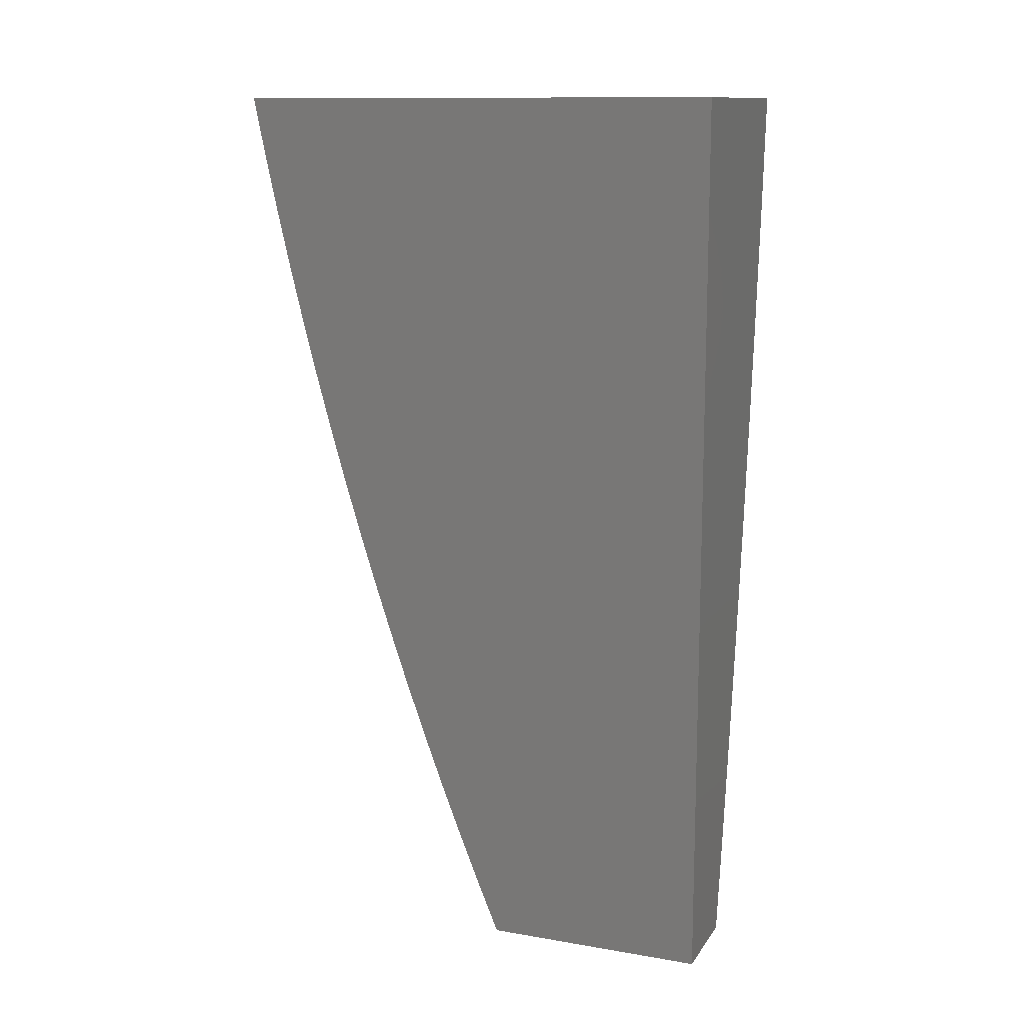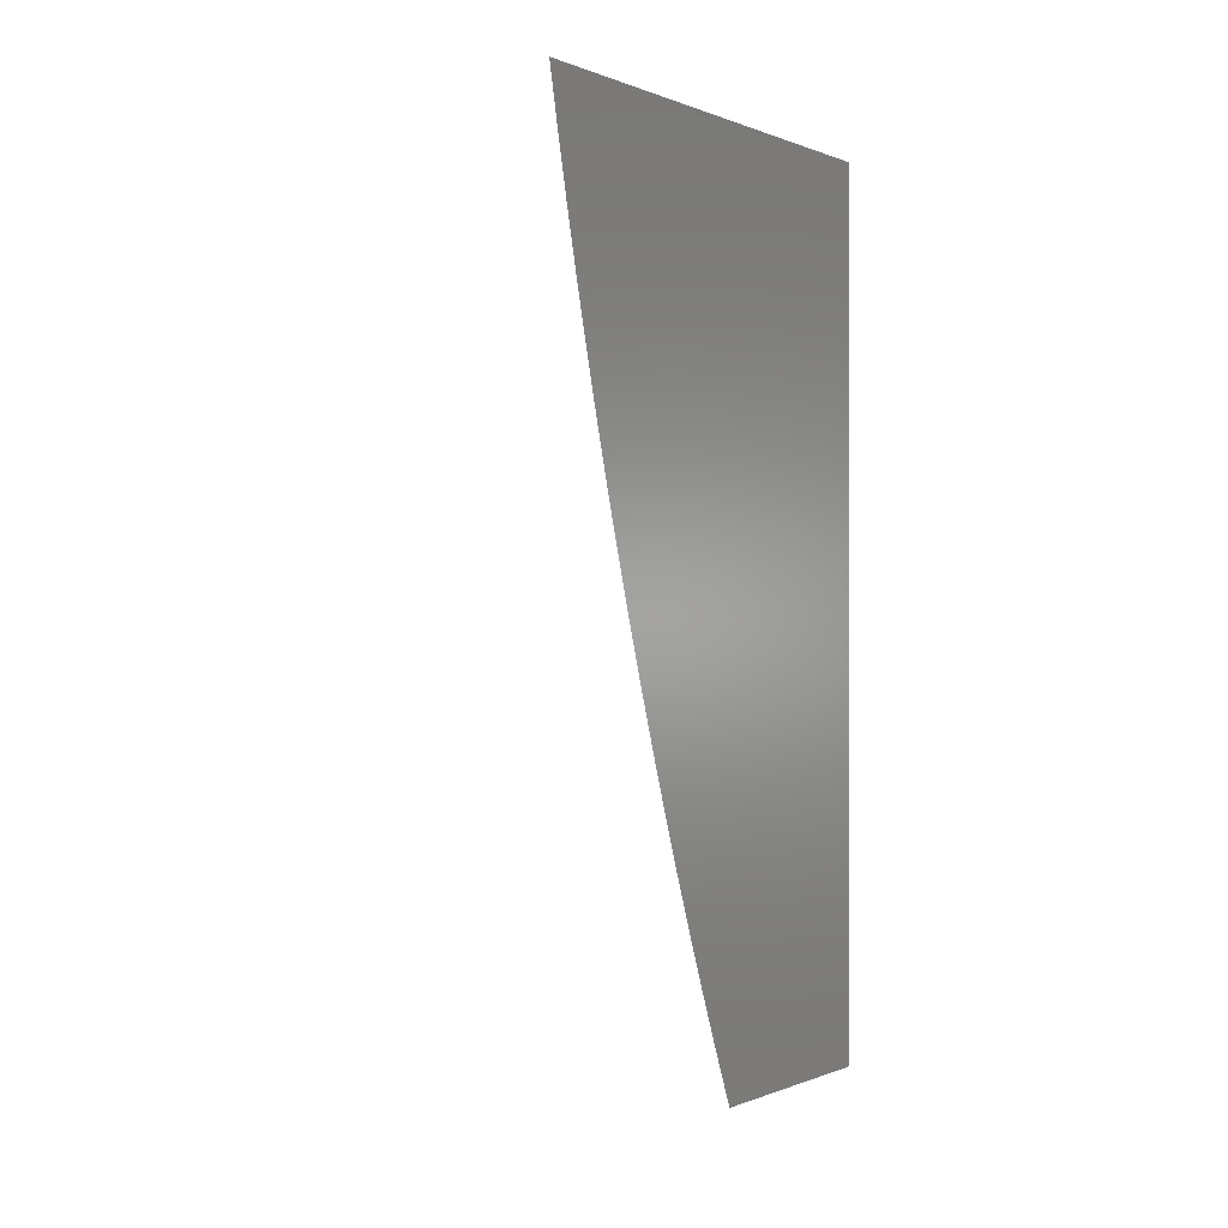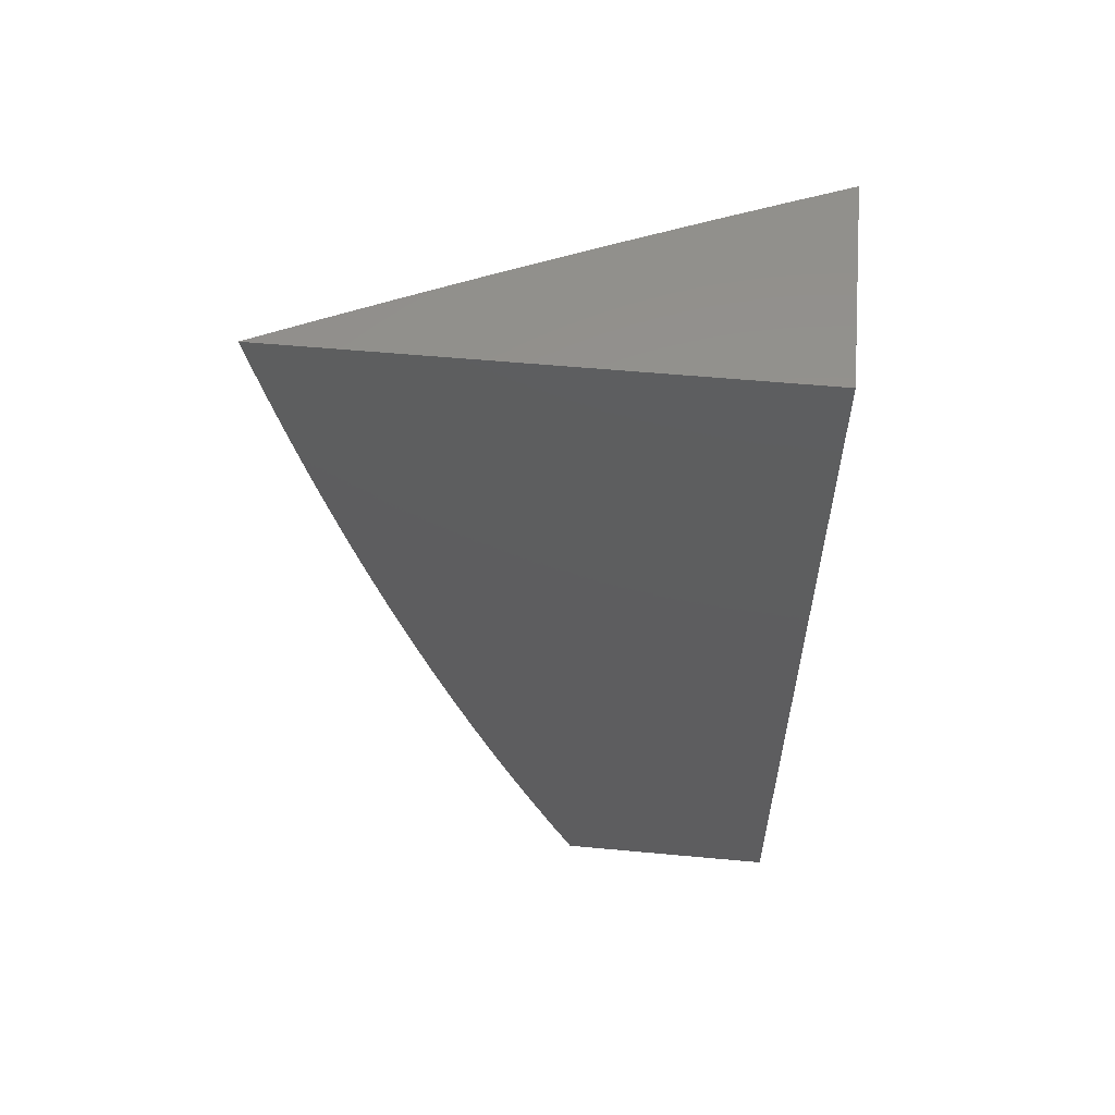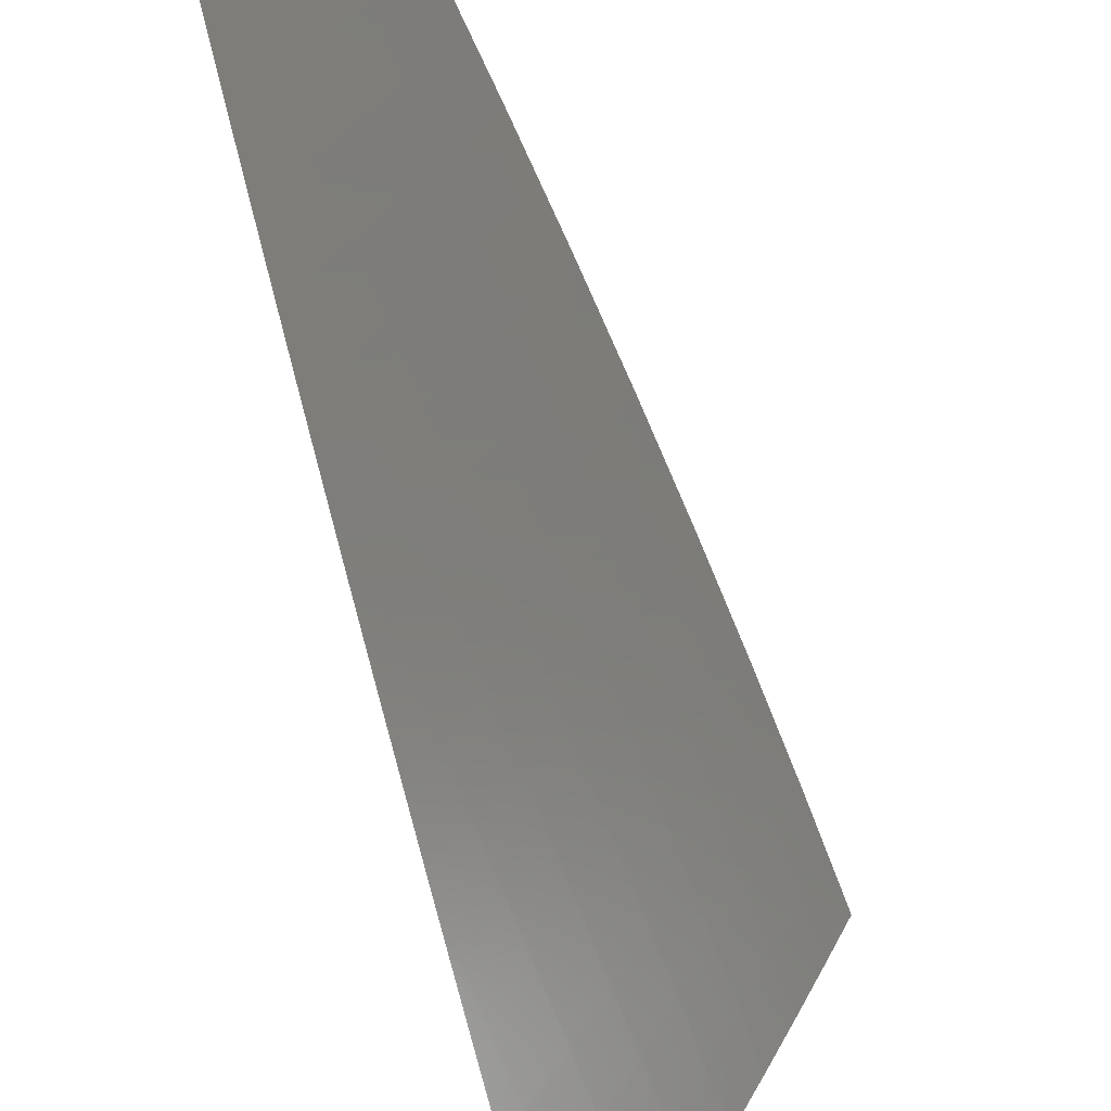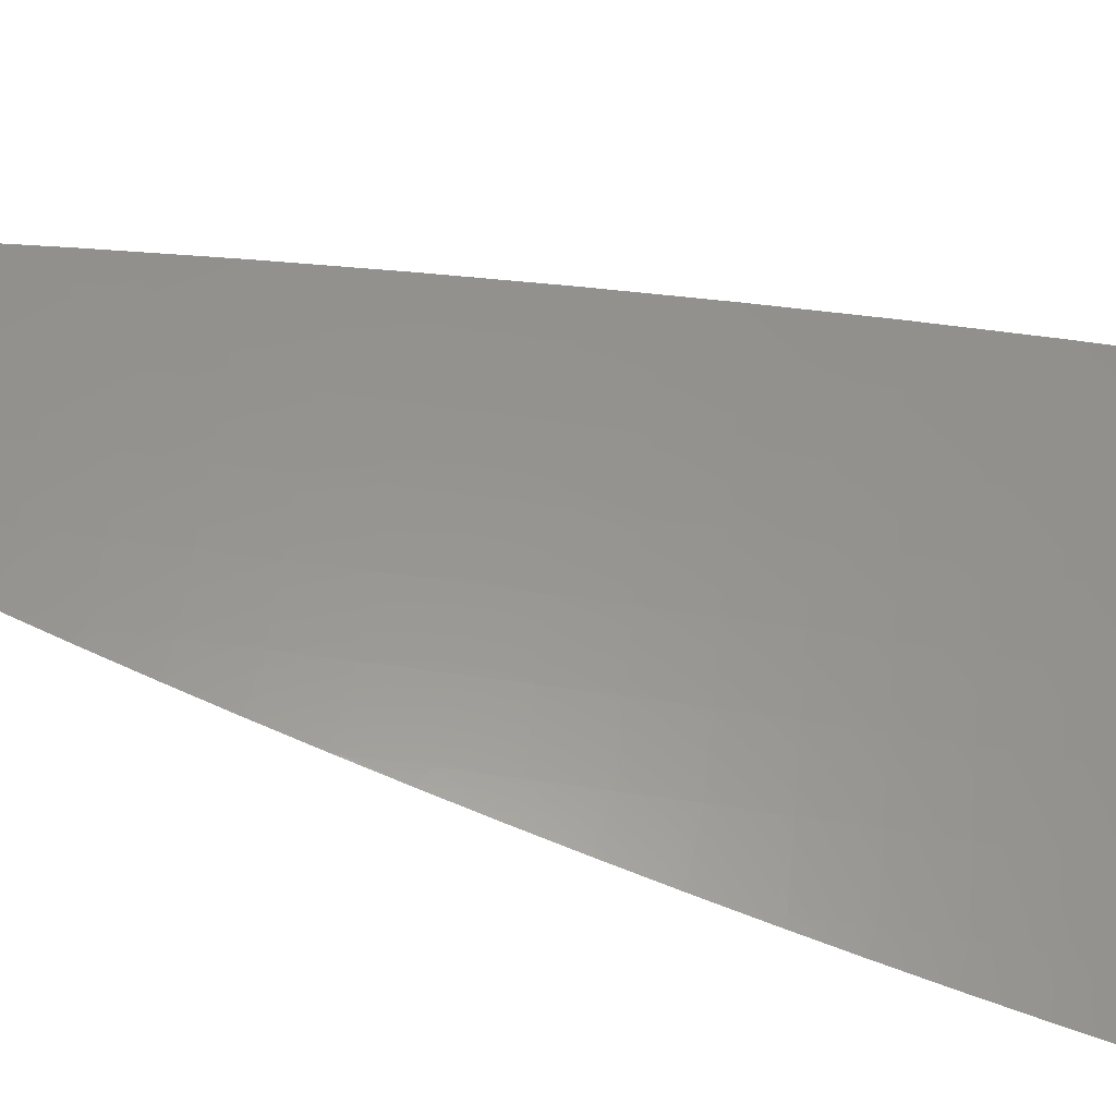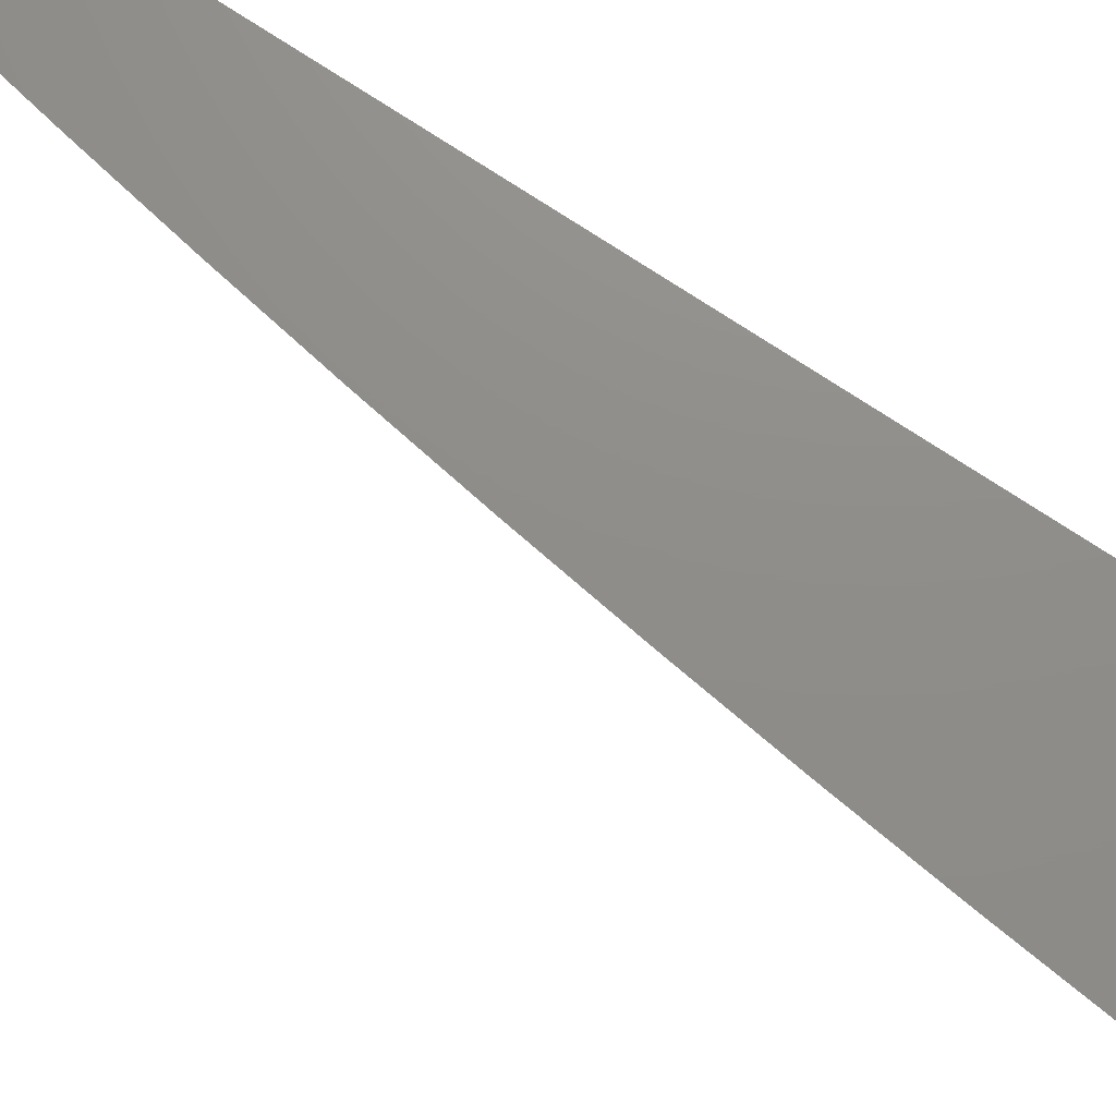
<metadata>
{"format":"stl","ext":"stl","renderer":"f3d","projection":"perspective","resolution":1024,"background":"white","views":[{"elev":12.4,"azim":111.6,"up":"+Z"},{"elev":-0.1,"azim":34.9,"up":"+Z"},{"elev":56.7,"azim":95.5,"up":"+Z"},{"elev":-66.4,"azim":-164.9,"up":"+Y"},{"elev":-56.2,"azim":-103.9,"up":"+Y"},{"elev":73.9,"azim":-56.3,"up":"+Y"}]}
</metadata>
<code>
# stl→obj: 126 verts, 248 faces
v -10.13 -4 -1.876
v -10.11 -4 -2
v -10.11 -4.026 -1.937
v -10.08 -4.062 -2
v -10.08 -4.095 -1.937
v -10.05 -4.125 -2
v -10.05 -4.164 -1.937
v -10.03 -4.187 -2
v -10.02 -4.233 -1.937
v -10 -4.249 -2
v -10 -4.274 -1.94
v -10.03 -4.237 -1.874
v -10 -4.298 -1.879
v -10.04 -4.241 -1.811
v -10.01 -4.309 -1.811
v -10.02 -4.313 -1.748
v -10 -4.345 -1.756
v -10 -4.366 -1.695
v -10 -4.322 -1.818
v -10.02 -4.317 -1.686
v -10 -4.388 -1.633
v -10.03 -4.32 -1.623
v -10 -4.389 -1.623
v -10.04 -4.324 -1.56
v -10.01 -4.392 -1.56
v -10.05 -4.327 -1.498
v -10.02 -4.396 -1.498
v -10.05 -4.33 -1.435
v -10.02 -4.399 -1.435
v -10.06 -4.333 -1.373
v -10.03 -4.402 -1.373
v -10.07 -4.336 -1.31
v -10.04 -4.405 -1.31
v -10.07 -4.338 -1.248
v -10.04 -4.408 -1.248
v -10.08 -4.341 -1.186
v -10.05 -4.41 -1.186
v -10.09 -4.343 -1.124
v -10.05 -4.413 -1.124
v -10.09 -4.346 -1.062
v -10.06 -4.415 -1.062
v -10.1 -4.348 -1
v -10.06 -4.417 -1
v -10.03 -4.484 -1.062
v -10.03 -4.486 -1
v -10 -4.542 -1.064
v -10 -4.555 -1
v -10 -4.408 -1.57
v -10 -4.428 -1.508
v -10 -4.446 -1.445
v -10 -4.464 -1.382
v -10 -4.481 -1.319
v -10 -4.474 -1.31
v -10 -4.498 -1.256
v -10.01 -4.476 -1.248
v -10 -4.513 -1.192
v -10.02 -4.479 -1.186
v -10 -4.528 -1.128
v -10.02 -4.482 -1.124
v -10.13 -4.279 -1
v -10.12 -4.276 -1.062
v -10.12 -4.274 -1.124
v -10.15 -4.205 -1.124
v -10.14 -4.202 -1.186
v -10.18 -4.136 -1.124
v -10.17 -4.133 -1.186
v -10.21 -4.066 -1.124
v -10.2 -4.064 -1.186
v -10.23 -4 -1.126
v -10.22 -4 -1.251
v -10.16 -4.21 -1
v -10.15 -4.207 -1.062
v -10.18 -4.138 -1.062
v -10.21 -4.068 -1.062
v -10.19 -4.14 -1
v -10.22 -4.07 -1
v -10.25 -4 -1
v -10.2 -4 -1.376
v -10.19 -4.059 -1.31
v -10.19 -4.061 -1.248
v -10.17 -4.131 -1.248
v -10.14 -4.2 -1.248
v -10.11 -4.272 -1.186
v -10.19 -4 -1.502
v -10.17 -4.053 -1.435
v -10.18 -4.056 -1.373
v -10.15 -4.126 -1.373
v -10.16 -4.128 -1.31
v -10.12 -4.195 -1.373
v -10.13 -4.197 -1.31
v -10.1 -4.266 -1.31
v -10.11 -4.269 -1.248
v -10.17 -4 -1.627
v -10.16 -4.047 -1.56
v -10.17 -4.05 -1.498
v -10.14 -4.12 -1.498
v -10.15 -4.123 -1.435
v -10.11 -4.189 -1.498
v -10.12 -4.192 -1.435
v -10.09 -4.261 -1.435
v -10.09 -4.264 -1.373
v -10.15 -4 -1.751
v -10.14 -4.041 -1.686
v -10.15 -4.044 -1.623
v -10.12 -4.113 -1.623
v -10.13 -4.117 -1.56
v -10.09 -4.182 -1.623
v -10.1 -4.186 -1.56
v -10.07 -4.255 -1.56
v -10.08 -4.258 -1.498
v -10.13 -4.034 -1.811
v -10.14 -4.037 -1.748
v -10.11 -4.107 -1.748
v -10.11 -4.11 -1.686
v -10.08 -4.175 -1.748
v -10.08 -4.179 -1.686
v -10.05 -4.248 -1.686
v -10.06 -4.251 -1.623
v -10.12 -4.03 -1.874
v -10.09 -4.099 -1.874
v -10.1 -4.103 -1.811
v -10.06 -4.168 -1.874
v -10.07 -4.172 -1.811
v -10.05 -4.244 -1.748
v -10 -4 -1
v -10 -4 -2
f 1 2 3
f 3 2 4
f 3 4 5
f 5 4 6
f 5 6 7
f 7 6 8
f 7 8 9
f 9 8 10
f 9 10 11
f 9 11 12
f 12 11 13
f 12 13 14
f 14 13 15
f 14 15 16
f 16 15 17
f 16 17 18
f 13 19 15
f 15 19 17
f 16 18 20
f 20 18 21
f 20 21 22
f 22 21 23
f 22 23 24
f 24 23 25
f 24 25 26
f 26 25 27
f 26 27 28
f 28 27 29
f 28 29 30
f 30 29 31
f 30 31 32
f 32 31 33
f 32 33 34
f 34 33 35
f 34 35 36
f 36 35 37
f 36 37 38
f 38 37 39
f 38 39 40
f 40 39 41
f 40 41 42
f 42 41 43
f 43 41 44
f 43 44 45
f 45 44 46
f 45 46 47
f 21 48 23
f 23 48 25
f 48 49 25
f 25 49 27
f 49 50 27
f 27 50 29
f 50 51 29
f 29 51 31
f 51 52 31
f 31 52 33
f 33 52 53
f 53 52 54
f 53 54 55
f 55 54 56
f 55 56 57
f 57 56 58
f 57 58 59
f 59 58 46
f 59 46 44
f 42 60 40
f 40 60 61
f 40 61 62
f 62 61 63
f 62 63 64
f 64 63 65
f 64 65 66
f 66 65 67
f 66 67 68
f 68 67 69
f 68 69 70
f 60 71 61
f 61 71 72
f 61 72 63
f 63 72 73
f 63 73 65
f 65 73 74
f 65 74 67
f 67 74 69
f 71 75 72
f 72 75 73
f 75 76 73
f 73 76 74
f 76 77 74
f 74 77 69
f 78 79 70
f 70 79 80
f 70 80 68
f 68 80 81
f 68 81 66
f 66 81 82
f 66 82 64
f 64 82 83
f 64 83 62
f 62 83 38
f 62 38 40
f 84 85 78
f 78 85 86
f 78 86 79
f 79 86 87
f 79 87 88
f 88 87 89
f 88 89 90
f 90 89 91
f 90 91 92
f 92 91 34
f 92 34 36
f 93 94 84
f 84 94 95
f 84 95 85
f 85 95 96
f 85 96 97
f 97 96 98
f 97 98 99
f 99 98 100
f 99 100 101
f 101 100 30
f 101 30 32
f 102 103 93
f 93 103 104
f 93 104 94
f 94 104 105
f 94 105 106
f 106 105 107
f 106 107 108
f 108 107 109
f 108 109 110
f 110 109 26
f 110 26 28
f 1 111 102
f 102 111 112
f 102 112 103
f 103 112 113
f 103 113 114
f 114 113 115
f 114 115 116
f 116 115 117
f 116 117 118
f 118 117 22
f 118 22 24
f 59 44 41
f 35 33 53
f 111 1 119
f 119 1 3
f 119 3 5
f 111 119 120
f 120 119 5
f 120 5 7
f 112 111 121
f 121 111 120
f 121 120 122
f 122 120 7
f 122 7 12
f 12 7 9
f 105 104 114
f 114 104 103
f 96 95 106
f 106 95 94
f 87 86 97
f 97 86 85
f 81 80 88
f 88 80 79
f 112 121 113
f 113 121 123
f 113 123 115
f 115 123 124
f 115 124 117
f 117 124 20
f 117 20 22
f 123 121 122
f 107 105 116
f 116 105 114
f 98 96 108
f 108 96 106
f 89 87 99
f 99 87 97
f 82 81 90
f 90 81 88
f 12 14 122
f 122 14 123
f 109 107 118
f 118 107 116
f 100 98 110
f 110 98 108
f 91 89 101
f 101 89 99
f 83 82 92
f 92 82 90
f 123 14 124
f 124 14 16
f 124 16 20
f 26 109 24
f 24 109 118
f 30 100 28
f 28 100 110
f 34 91 32
f 32 91 101
f 38 83 36
f 36 83 92
f 53 55 35
f 35 55 37
f 59 41 39
f 55 57 37
f 37 57 39
f 57 59 39
f 47 46 125
f 125 46 58
f 125 58 56
f 56 54 125
f 125 54 52
f 125 52 51
f 51 50 125
f 125 50 49
f 125 49 48
f 48 21 125
f 125 21 18
f 125 18 17
f 17 19 125
f 125 19 126
f 126 19 13
f 126 13 11
f 11 10 126
f 10 8 126
f 126 8 6
f 126 6 4
f 4 2 126
f 77 76 125
f 125 76 75
f 125 75 71
f 71 60 125
f 125 60 42
f 125 42 43
f 43 45 125
f 125 45 47
f 2 1 126
f 126 1 102
f 126 102 125
f 125 102 93
f 125 93 84
f 84 78 125
f 125 78 70
f 125 70 69
f 69 77 125

</code>
